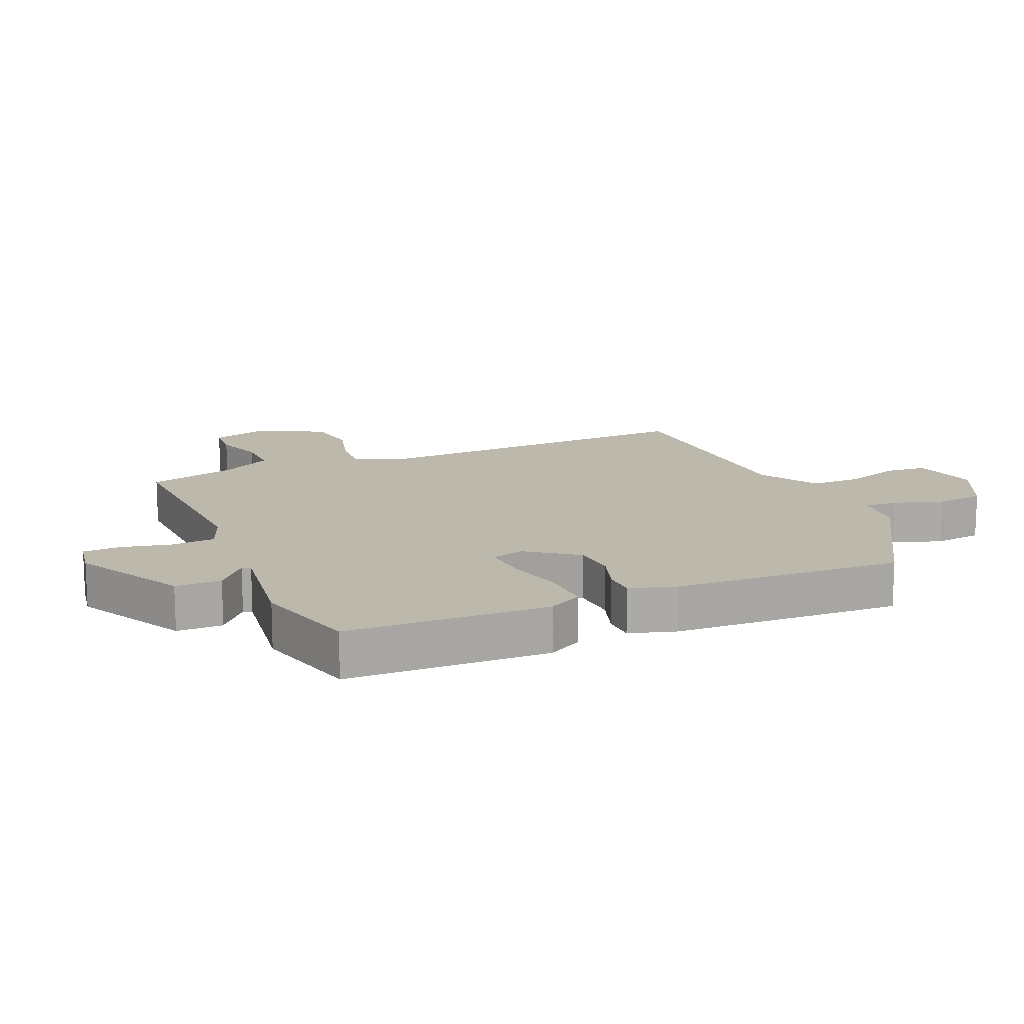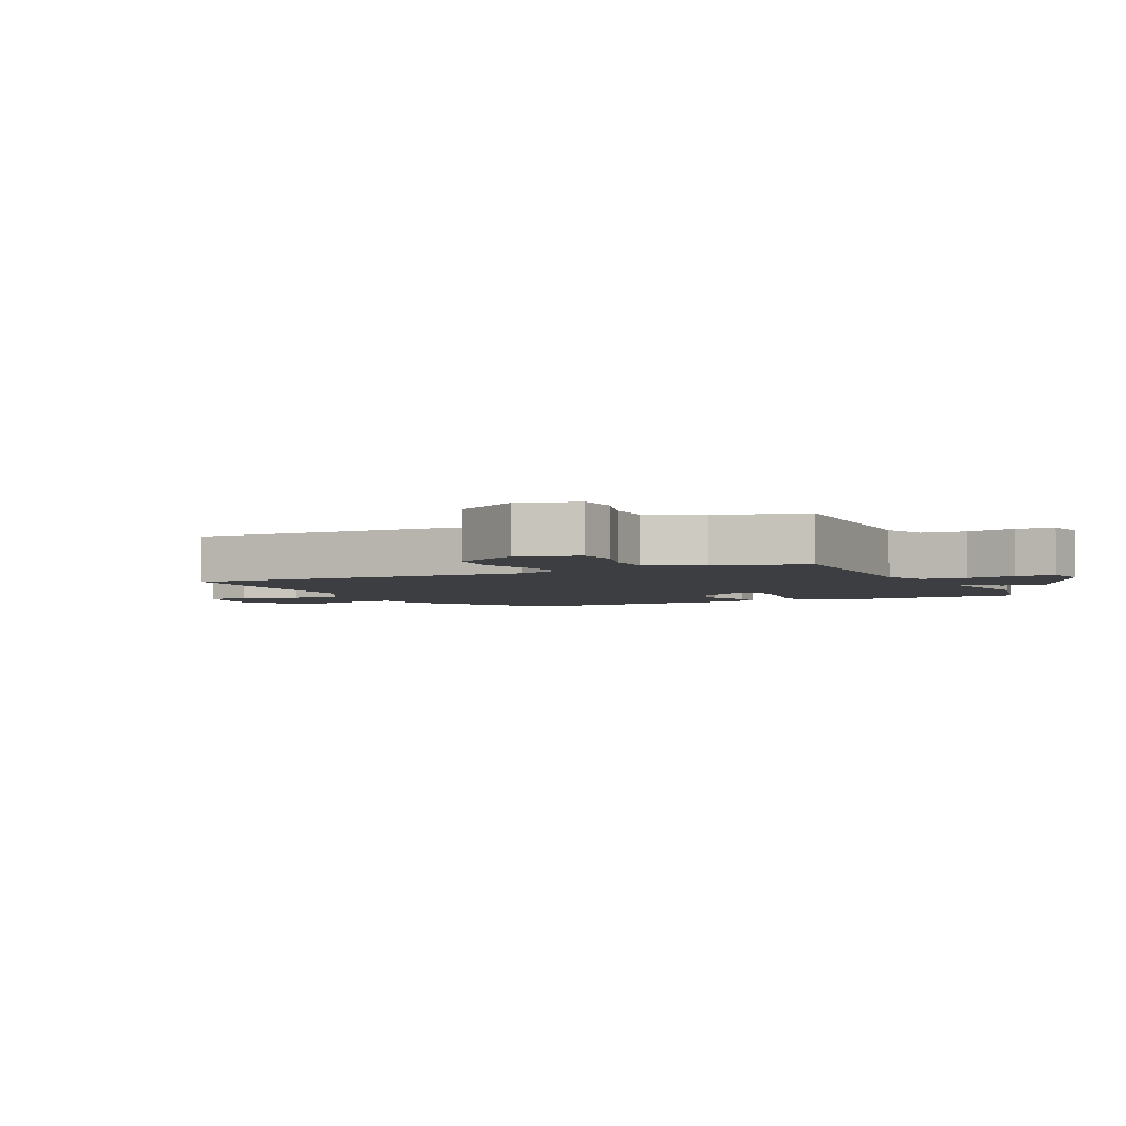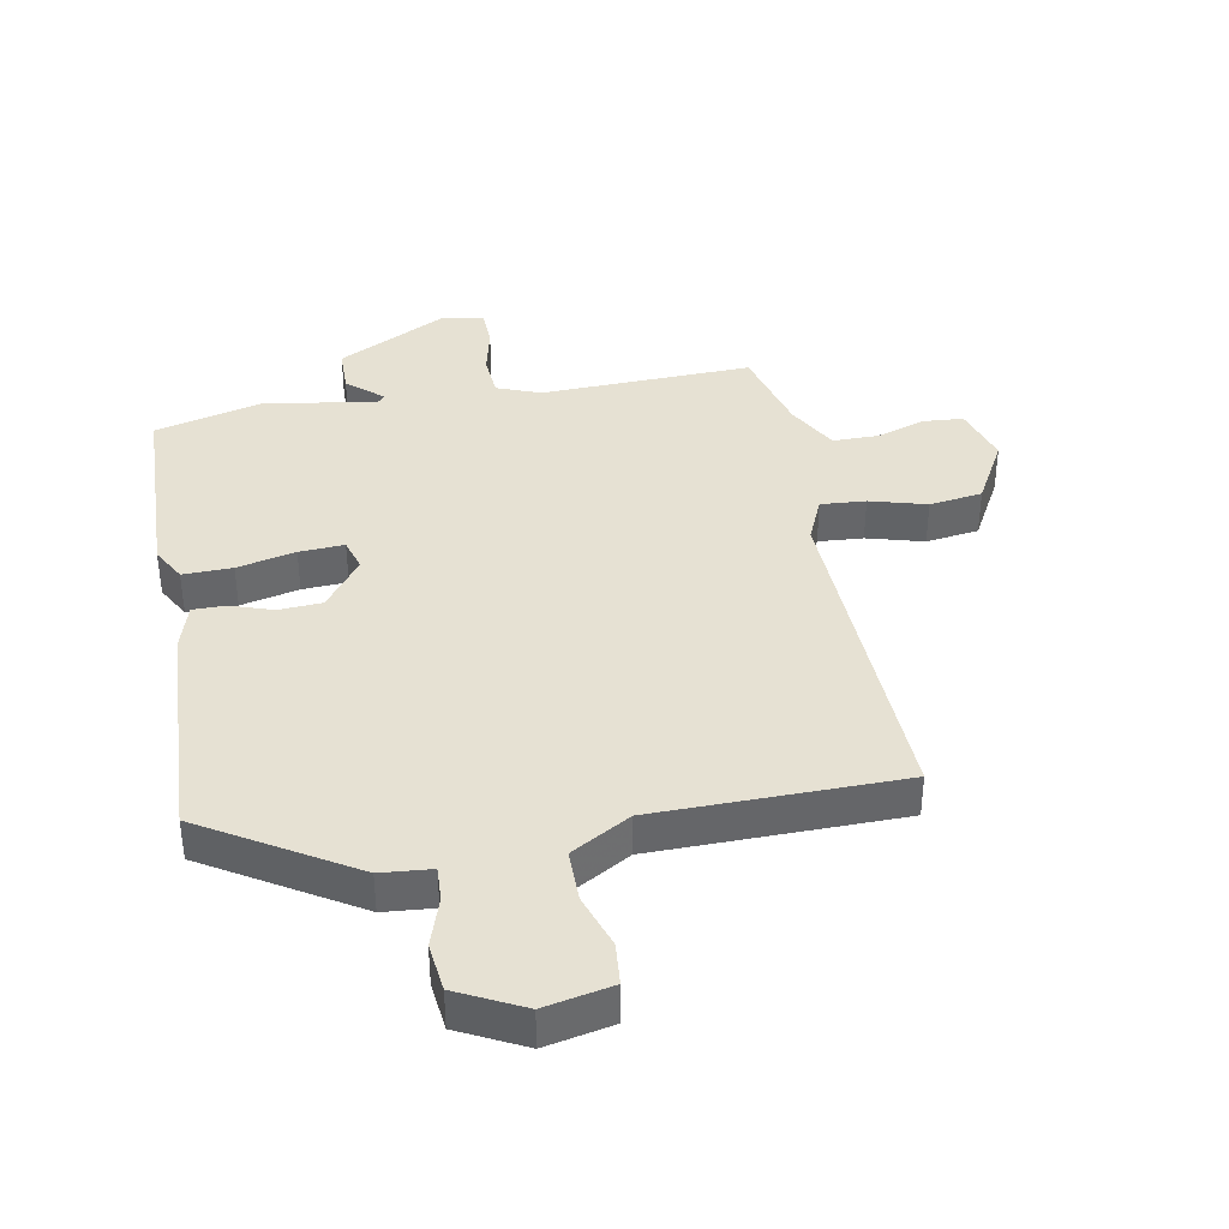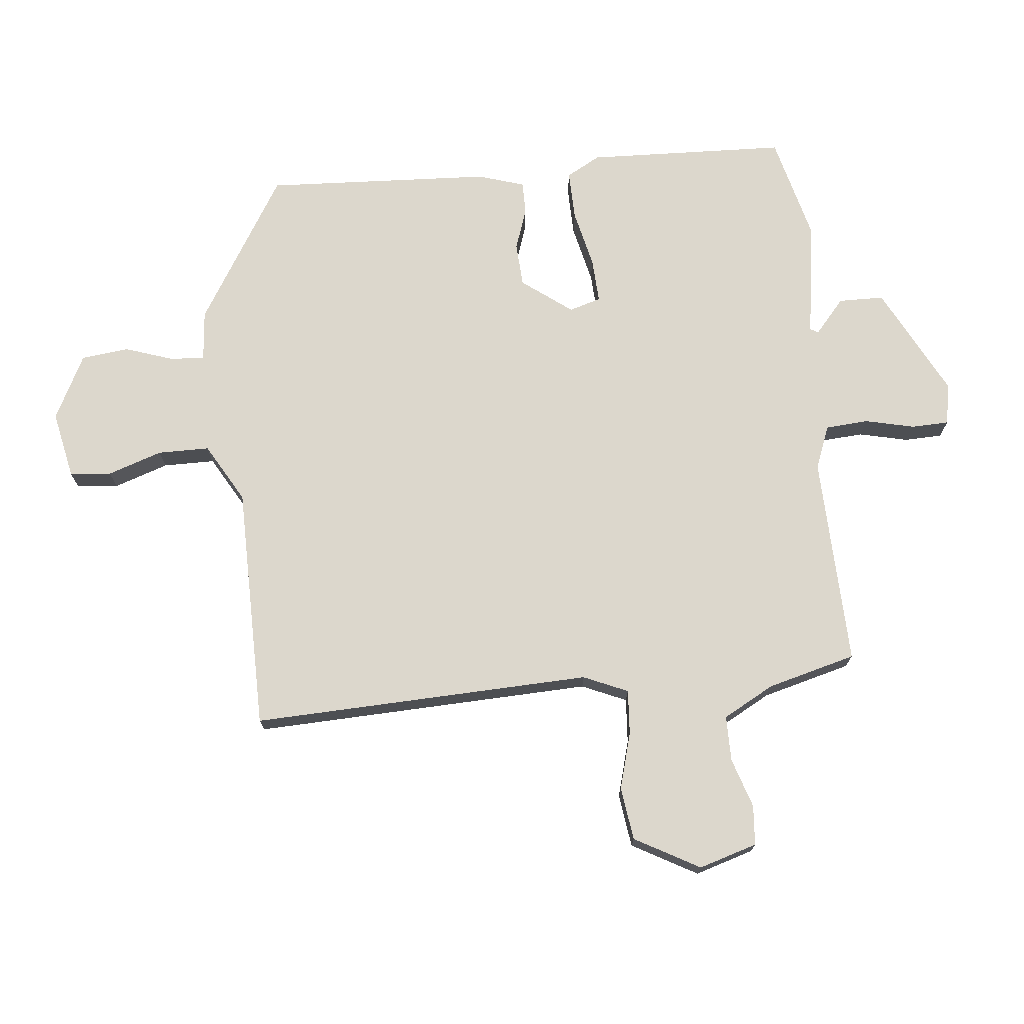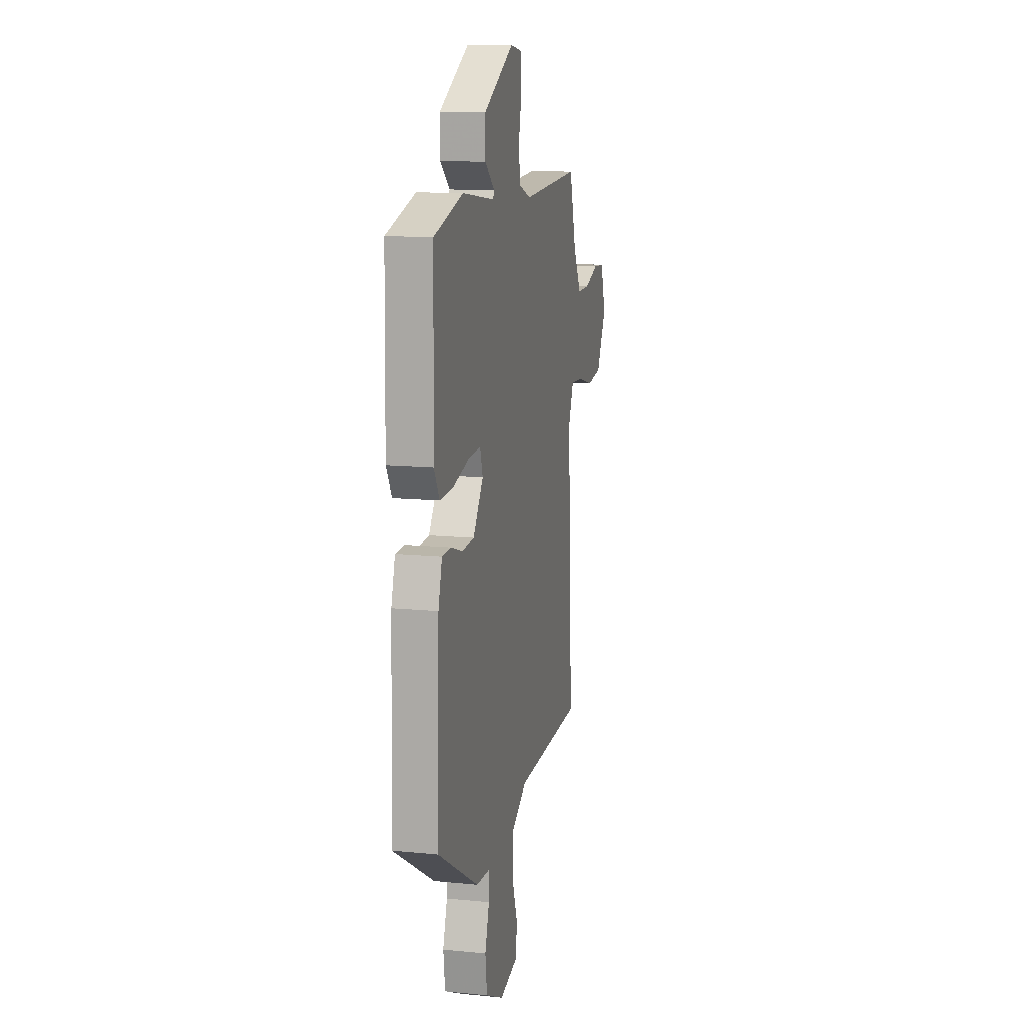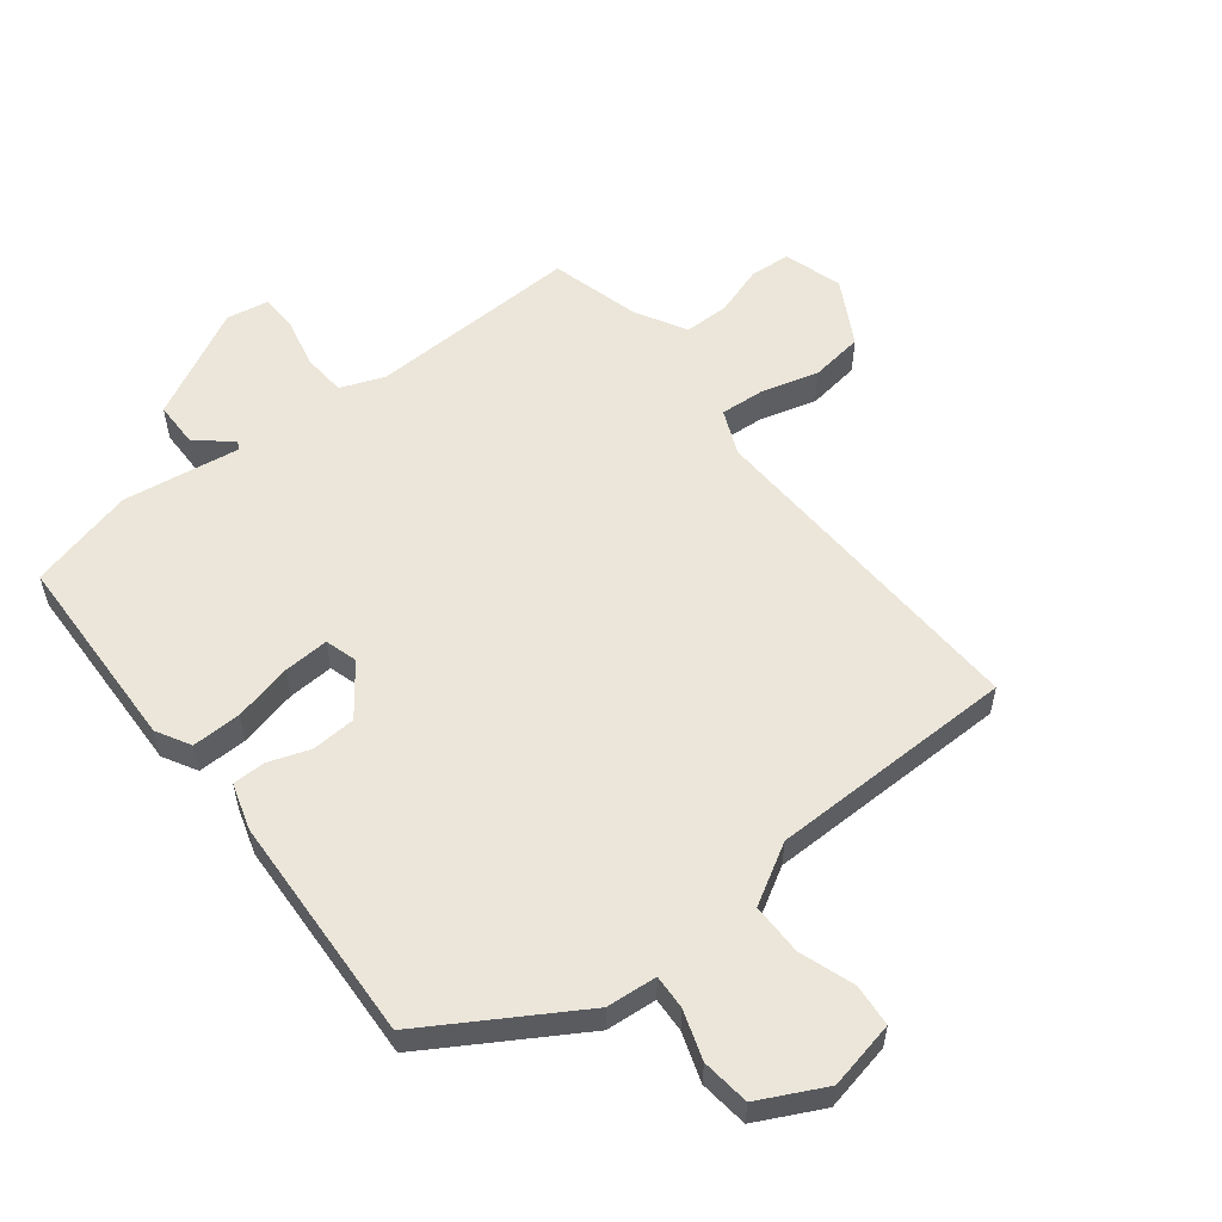
<metadata>
{"format":"obj","ext":"obj","renderer":"f3d","projection":"perspective","resolution":1024,"background":"white","views":[{"elev":14.6,"azim":67.1,"up":"+Y"},{"elev":-3.6,"azim":-62.7,"up":"+Y"},{"elev":38.6,"azim":170.3,"up":"+Y"},{"elev":72.8,"azim":-94.8,"up":"+Y"},{"elev":12.8,"azim":102.9,"up":"+Z"},{"elev":56.1,"azim":142.7,"up":"+Y"}]}
</metadata>
<code>
v -0.466 0.07 0.521
v -0.127 0.07 0.505
v -0.057 0.07 0.531
v -0.051 0.07 0.6
v -0.068 0.07 0.68
v -0.065 0.07 0.74
v 0.002 0.07 0.751
v 0.177 0.07 0.657
v 0.177 0.07 0.584
v 0.121 0.07 0.537
v 0.128 0.07 0.524
v 0.315 0.07 0.549
v 0.484 0.07 0.503
v 0.491 0.07 0.181
v 0.46 0.07 0.127
v 0.381 0.07 0.13
v 0.288 0.07 0.153
v 0.216 0.07 0.158
v 0.2 0.07 0.107
v 0.259 0.07 0.026
v 0.329 0.07 0.021
v 0.397 0.07 0.043
v 0.449 0.07 0.042
v 0.471 0.07 -0.033
v 0.484 0.07 -0.398
v 0.245 0.07 -0.539
v 0.164 0.07 -0.545
v 0.166 0.07 -0.6
v 0.191 0.07 -0.678
v 0.181 0.07 -0.755
v 0.076 0.07 -0.806
v -0.032 0.07 -0.782
v -0.037 0.07 -0.715
v -0.006 0.07 -0.628
v -0.005 0.07 -0.545
v -0.099 0.07 -0.489
v -0.493 0.07 -0.479
v -0.464 0.07 0.067
v -0.494 0.07 0.139
v -0.566 0.07 0.135
v -0.657 0.07 0.111
v -0.742 0.07 0.124
v -0.798 0.07 0.229
v -0.768 0.07 0.322
v -0.704 0.07 0.326
v -0.625 0.07 0.299
v -0.552 0.07 0.298
v -0.506 0.07 0.379
v -0.466 0 0.521
v -0.127 0 0.505
v -0.057 0 0.531
v -0.051 0 0.6
v -0.068 0 0.68
v -0.065 0 0.74
v 0.002 0 0.751
v 0.177 0 0.657
v 0.177 0 0.584
v 0.121 0 0.537
v 0.128 0 0.524
v 0.315 0 0.549
v 0.484 0 0.503
v 0.491 0 0.181
v 0.46 0 0.127
v 0.381 0 0.13
v 0.288 0 0.153
v 0.216 0 0.158
v 0.2 0 0.107
v 0.259 0 0.026
v 0.329 0 0.021
v 0.397 0 0.043
v 0.449 0 0.042
v 0.471 0 -0.033
v 0.484 0 -0.398
v 0.245 0 -0.539
v 0.164 0 -0.545
v 0.166 0 -0.6
v 0.191 0 -0.678
v 0.181 0 -0.755
v 0.076 0 -0.806
v -0.032 0 -0.782
v -0.037 0 -0.715
v -0.006 0 -0.628
v -0.005 0 -0.545
v -0.099 0 -0.489
v -0.493 0 -0.479
v -0.464 0 0.067
v -0.494 0 0.139
v -0.566 0 0.135
v -0.657 0 0.111
v -0.742 0 0.124
v -0.798 0 0.229
v -0.768 0 0.322
v -0.704 0 0.326
v -0.625 0 0.299
v -0.552 0 0.298
v -0.506 0 0.379
f 43 44 45 46
f 43 46 47
f 40 41 42 43
f 39 40 43 47
f 38 39 47 48
f 36 37 38
f 35 36 38 48
f 31 32 33 34
f 31 34 35
f 28 29 30 31
f 27 28 31 35
f 21 22 23 24
f 20 21 24 25
f 19 20 25 26
f 14 15 16 17
f 14 17 18
f 11 12 13 14
f 11 14 18
f 10 11 18 19
f 8 9 10
f 7 8 10
f 4 5 6 7
f 3 4 7 10
f 2 3 10 19
f 26 27 35 48
f 19 26 48
f 1 2 19 48
f 94 93 92 91
f 95 94 91
f 91 90 89 88
f 95 91 88 87
f 96 95 87 86
f 86 85 84
f 96 86 84 83
f 82 81 80 79
f 83 82 79
f 79 78 77 76
f 83 79 76 75
f 72 71 70 69
f 73 72 69 68
f 74 73 68 67
f 65 64 63 62
f 66 65 62
f 62 61 60 59
f 66 62 59
f 67 66 59 58
f 58 57 56
f 58 56 55
f 55 54 53 52
f 58 55 52 51
f 67 58 51 50
f 96 83 75 74
f 96 74 67
f 96 67 50 49
f 1 49 50 2
f 2 50 51 3
f 3 51 52 4
f 4 52 53 5
f 5 53 54 6
f 6 54 55 7
f 7 55 56 8
f 8 56 57 9
f 9 57 58 10
f 10 58 59 11
f 11 59 60 12
f 12 60 61 13
f 13 61 62 14
f 14 62 63 15
f 15 63 64 16
f 16 64 65 17
f 17 65 66 18
f 18 66 67 19
f 19 67 68 20
f 20 68 69 21
f 21 69 70 22
f 22 70 71 23
f 23 71 72 24
f 24 72 73 25
f 25 73 74 26
f 26 74 75 27
f 27 75 76 28
f 28 76 77 29
f 29 77 78 30
f 30 78 79 31
f 31 79 80 32
f 32 80 81 33
f 33 81 82 34
f 34 82 83 35
f 35 83 84 36
f 36 84 85 37
f 37 85 86 38
f 38 86 87 39
f 39 87 88 40
f 40 88 89 41
f 41 89 90 42
f 42 90 91 43
f 43 91 92 44
f 44 92 93 45
f 45 93 94 46
f 46 94 95 47
f 47 95 96 48
f 48 96 49 1

</code>
